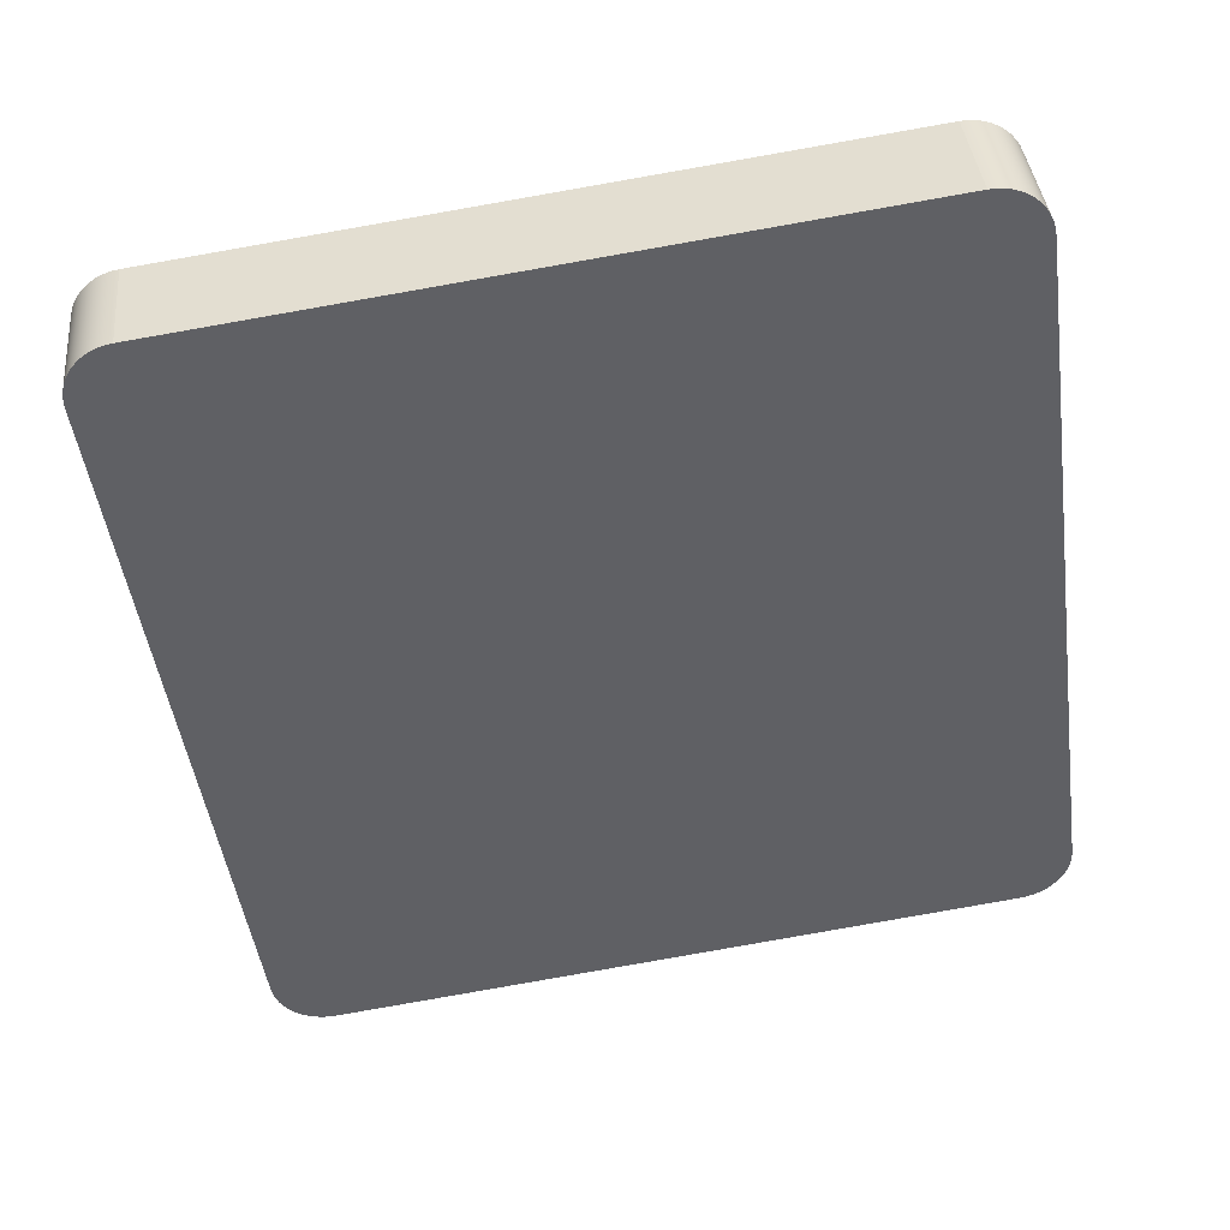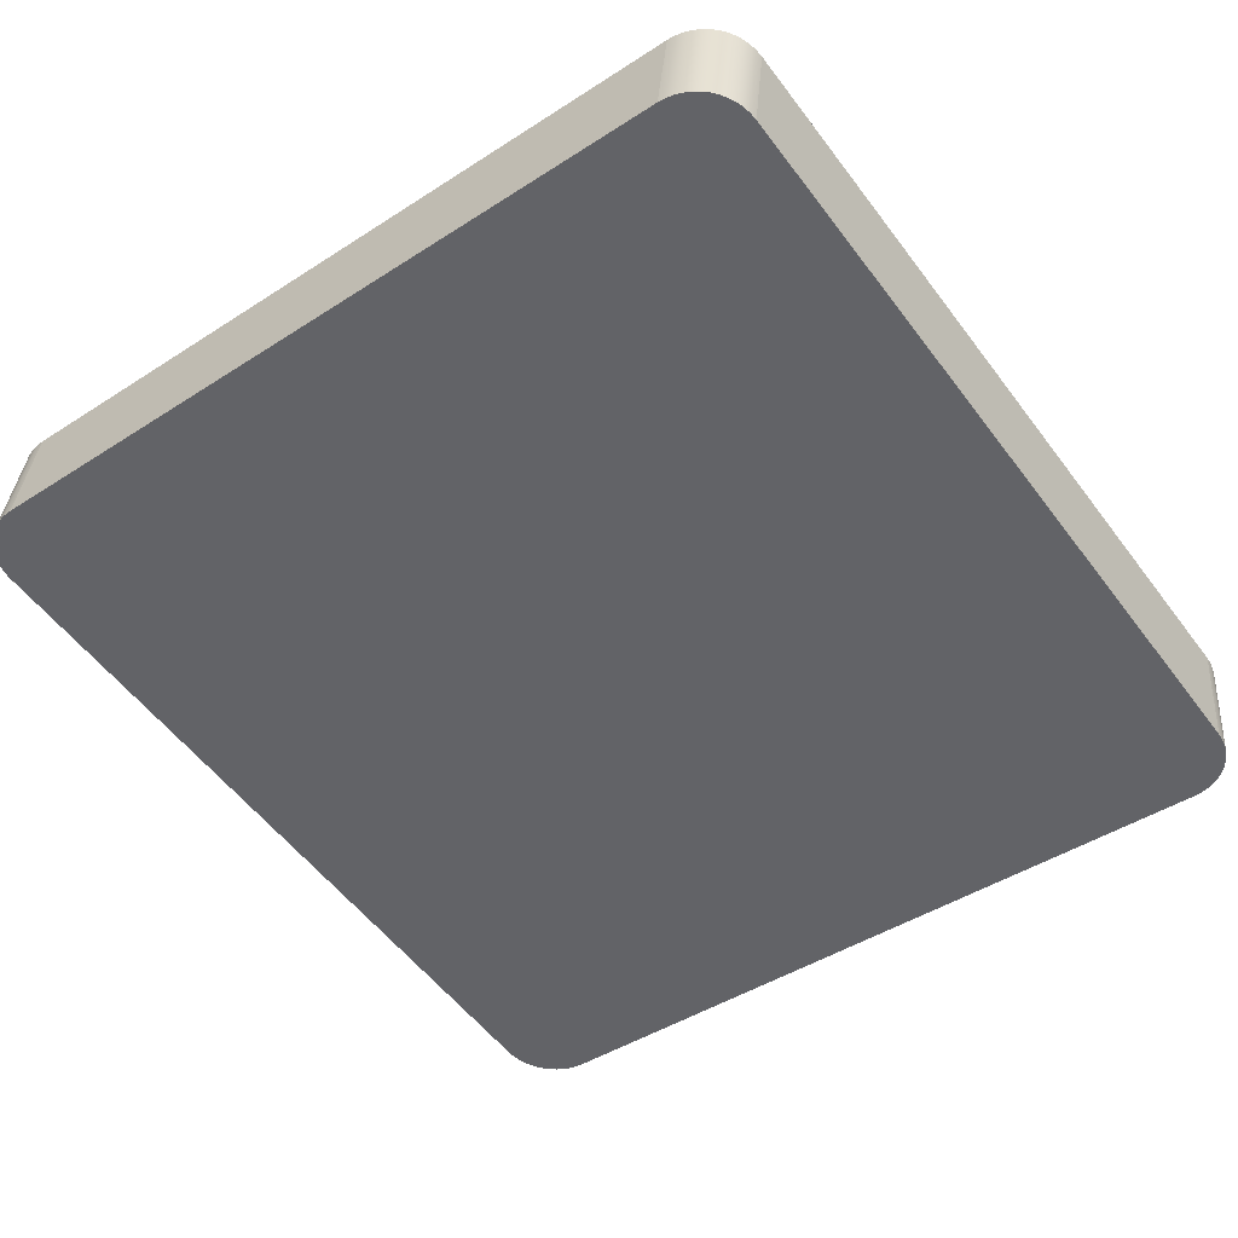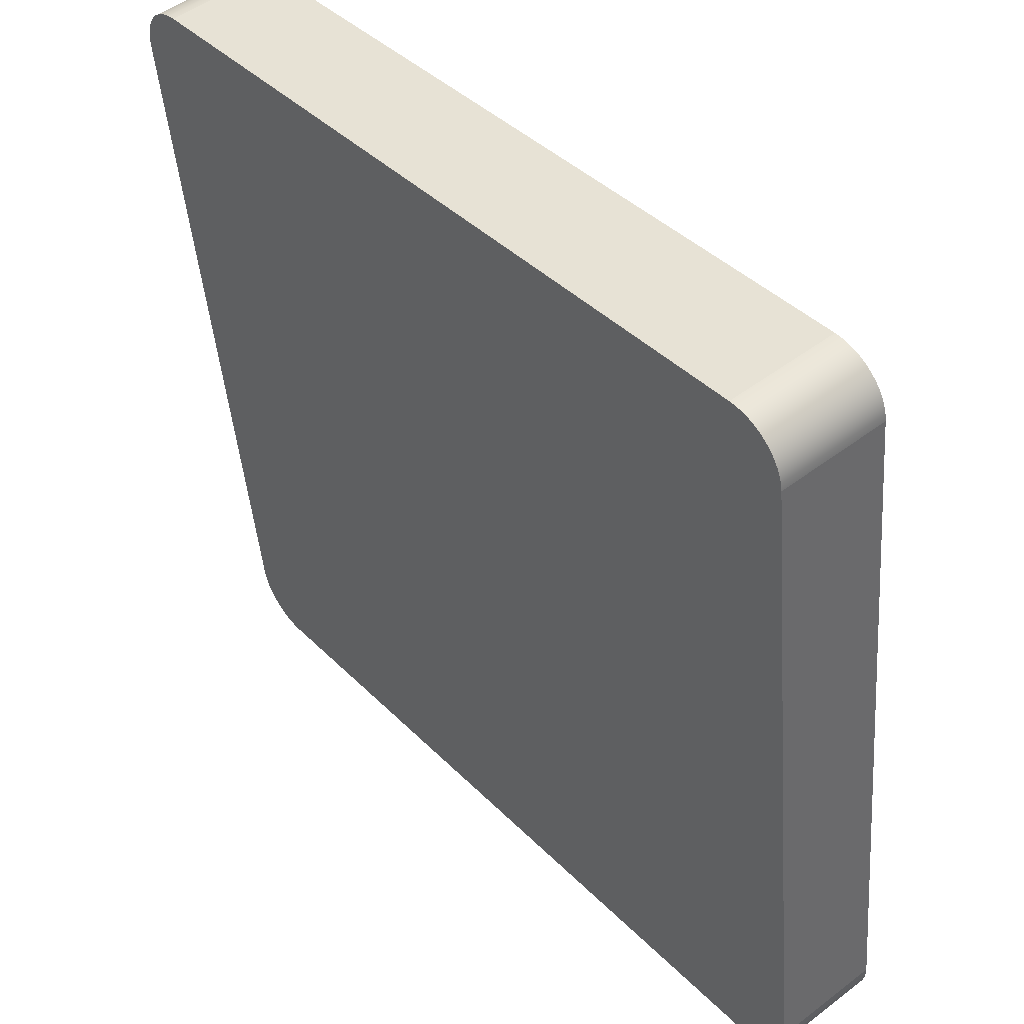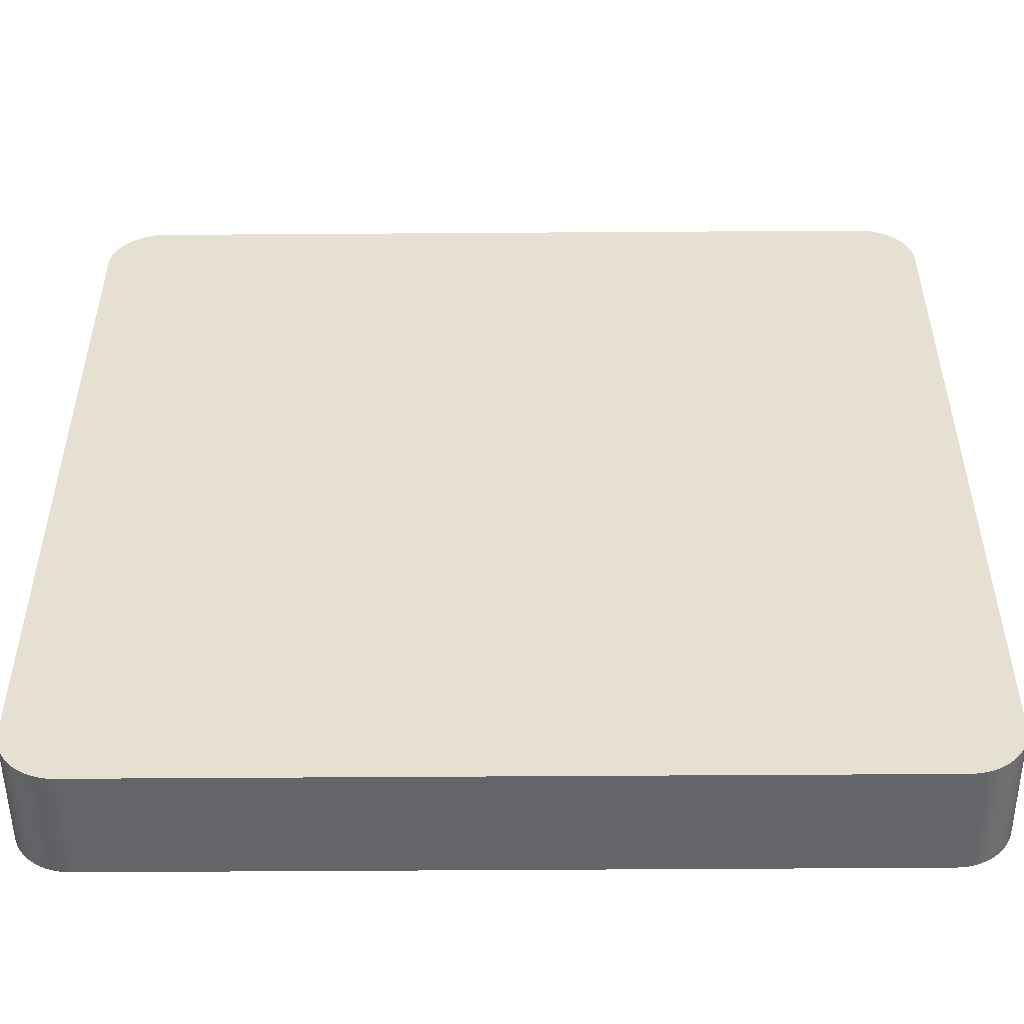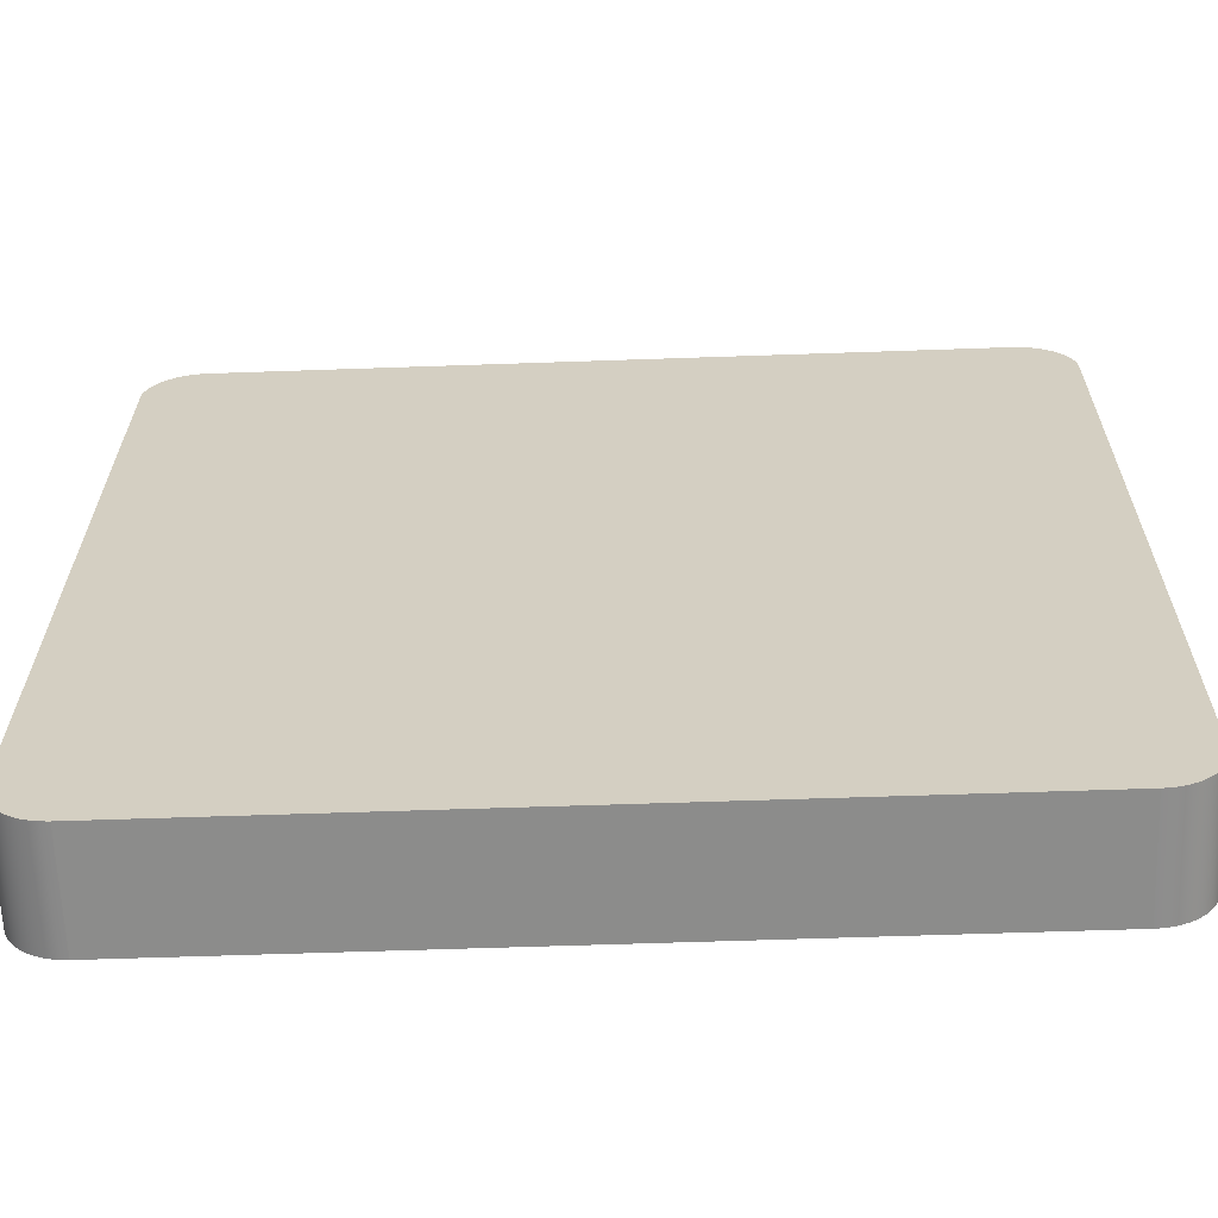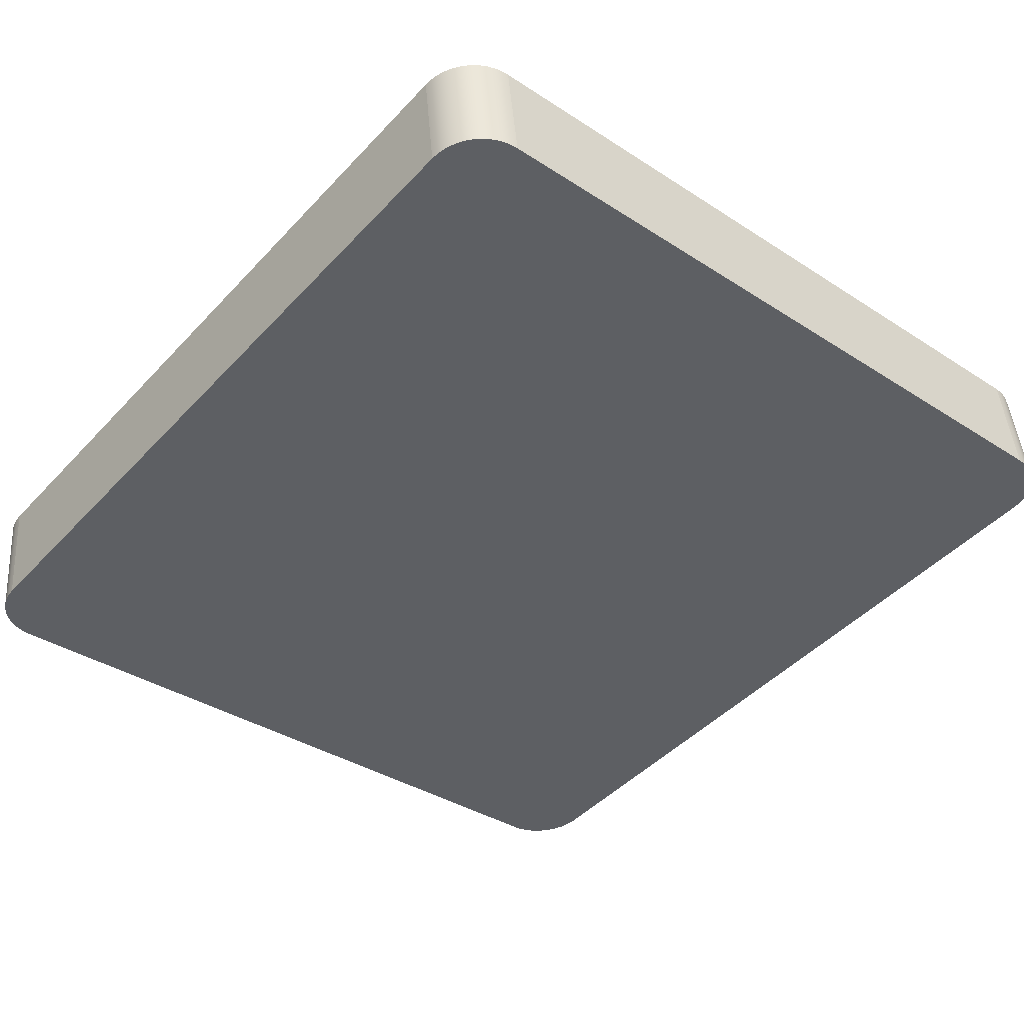
<metadata>
{"format":"obj","ext":"obj","renderer":"f3d","projection":"perspective","resolution":1024,"background":"white","views":[{"elev":-48.5,"azim":97.9,"up":"+Y"},{"elev":-55.1,"azim":-53.7,"up":"+Y"},{"elev":40.4,"azim":50.5,"up":"+Z"},{"elev":-57.4,"azim":0.4,"up":"+Z"},{"elev":-58.1,"azim":-177.9,"up":"+Z"},{"elev":-45.5,"azim":50.1,"up":"+Y"}]}
</metadata>
<code>
o Group25/mesh67/mesh67-geometry#mesh67-geometry
v 0.6821 0.004293 0.1656
v 0.6815 -0.004565 0.1648
v 0.6821 -0.004553 0.1647
v 0.6815 0.004281 0.1657
v 0.6821 0.00237 0.09865
v 0.6826 0.004313 0.1654
v 0.6815 0.01123 0.09946
v 0.6809 -0.004569 0.1648
v 0.6815 0.002382 0.09853
v 0.6826 0.002351 0.09883
v 0.6826 -0.004534 0.1645
v 0.6821 0.01122 0.09957
v 0.6809 0.01123 0.09942
v 0.6809 0.004277 0.1658
v 0.6831 0.004339 0.1652
v 0.6826 0.0112 0.09976
v 0.6209 -0.004569 0.1648
v 0.6809 0.002386 0.0985
v 0.6831 0.002324 0.09909
v 0.6831 -0.004507 0.1643
v 0.6209 0.01123 0.09942
v 0.6209 0.004277 0.1658
v 0.6836 0.004373 0.1649
v 0.6831 0.01117 0.1
v 0.6203 -0.004565 0.1648
v 0.6209 0.002386 0.0985
v 0.6836 0.00229 0.09941
v 0.6836 -0.004473 0.1639
v 0.6203 0.01123 0.09946
v 0.6203 0.004281 0.1657
v 0.6841 0.004413 0.1645
v 0.6836 0.01114 0.1003
v 0.6197 -0.004553 0.1647
v 0.6203 0.002382 0.09853
v 0.6841 0.00225 0.09979
v 0.6841 -0.004433 0.1636
v 0.6197 0.01122 0.09957
v 0.6197 0.004293 0.1656
v 0.6845 -0.004388 0.1631
v 0.6841 0.0111 0.1007
v 0.6192 -0.004534 0.1645
v 0.6197 0.00237 0.09865
v 0.6845 0.002205 0.1002
v 0.6845 0.004459 0.164
v 0.6845 0.01105 0.1012
v 0.6192 0.0112 0.09976
v 0.6192 0.004313 0.1654
v 0.6848 -0.004337 0.1626
v 0.6848 0.002154 0.1007
v 0.6187 -0.004507 0.1643
v 0.6192 0.002351 0.09883
v 0.6848 0.011 0.1016
v 0.6848 0.004509 0.1636
v 0.6187 0.01117 0.1
v 0.6187 0.004339 0.1652
v 0.6187 0.002324 0.09909
v 0.685 -0.004283 0.1621
v 0.685 0.0021 0.1012
v 0.685 0.01095 0.1022
v 0.6182 -0.004473 0.1639
v 0.685 0.004564 0.163
v 0.6182 0.01114 0.1003
v 0.6182 0.004373 0.1649
v 0.6182 0.00229 0.09941
v 0.6852 -0.004226 0.1616
v 0.6852 0.002042 0.1018
v 0.6852 0.01089 0.1027
v 0.6852 0.004621 0.1625
v 0.6177 -0.004433 0.1636
v 0.6177 0.0111 0.1007
v 0.6177 0.004413 0.1645
v 0.6177 0.00225 0.09979
v 0.6853 -0.004166 0.161
v 0.6853 0.001983 0.1023
v 0.6853 0.01083 0.1033
v 0.6174 0.004459 0.164
v 0.6174 0.002205 0.1002
v 0.6853 0.004681 0.1619
v 0.6174 0.01105 0.1012
v 0.6174 -0.004388 0.1631
v 0.6854 -0.004106 0.1604
v 0.6854 0.001922 0.1029
v 0.6854 0.01077 0.1038
v 0.617 0.004509 0.1636
v 0.617 0.011 0.1016
v 0.617 -0.004337 0.1626
v 0.6854 0.004741 0.1614
v 0.617 0.002154 0.1007
v 0.6168 0.004564 0.163
v 0.6168 0.01095 0.1022
v 0.6168 0.0021 0.1012
v 0.6168 -0.004283 0.1621
v 0.6166 0.004621 0.1625
v 0.6166 0.01089 0.1027
v 0.6166 0.002042 0.1018
v 0.6166 -0.004226 0.1616
v 0.6165 0.004681 0.1619
v 0.6165 0.01083 0.1033
v 0.6165 0.001983 0.1023
v 0.6165 -0.004166 0.161
v 0.6164 0.004741 0.1614
v 0.6164 0.01077 0.1038
v 0.6164 0.001922 0.1029
v 0.6164 -0.004106 0.1604
f 1 2 3
f 2 1 4
f 3 2 1
f 4 1 2
f 2 5 3
f 3 5 2
f 3 6 1
f 1 6 3
f 7 4 1
f 1 4 7
f 4 8 2
f 2 8 4
f 2 9 5
f 5 9 2
f 3 5 10
f 10 5 3
f 6 3 11
f 11 3 6
f 12 1 6
f 6 1 12
f 13 4 7
f 7 4 13
f 7 1 12
f 12 1 7
f 8 4 14
f 14 4 8
f 8 9 2
f 2 9 8
f 7 5 9
f 9 5 7
f 12 10 5
f 5 10 12
f 3 10 11
f 11 10 3
f 11 15 6
f 6 15 11
f 12 6 16
f 16 6 12
f 13 14 4
f 4 14 13
f 9 13 7
f 7 13 9
f 5 7 12
f 12 7 5
f 14 17 8
f 8 17 14
f 8 18 9
f 9 18 8
f 10 12 16
f 16 12 10
f 11 10 19
f 19 10 11
f 15 11 20
f 20 11 15
f 16 6 15
f 15 6 16
f 21 14 13
f 13 14 21
f 13 9 18
f 18 9 13
f 17 14 22
f 22 14 17
f 17 18 8
f 8 18 17
f 16 19 10
f 10 19 16
f 11 19 20
f 20 19 11
f 20 23 15
f 15 23 20
f 16 15 24
f 24 15 16
f 21 22 14
f 14 22 21
f 18 21 13
f 13 21 18
f 22 25 17
f 17 25 22
f 17 26 18
f 18 26 17
f 19 16 24
f 24 16 19
f 20 19 27
f 27 19 20
f 23 20 28
f 28 20 23
f 24 15 23
f 23 15 24
f 29 22 21
f 21 22 29
f 21 18 26
f 26 18 21
f 25 22 30
f 30 22 25
f 25 26 17
f 17 26 25
f 24 27 19
f 19 27 24
f 20 27 28
f 28 27 20
f 28 31 23
f 23 31 28
f 24 23 32
f 32 23 24
f 29 30 22
f 22 30 29
f 26 29 21
f 21 29 26
f 30 33 25
f 25 33 30
f 25 34 26
f 26 34 25
f 27 24 32
f 32 24 27
f 28 27 35
f 35 27 28
f 31 28 36
f 36 28 31
f 32 23 31
f 31 23 32
f 37 30 29
f 29 30 37
f 29 26 34
f 34 26 29
f 33 30 38
f 38 30 33
f 33 34 25
f 25 34 33
f 32 35 27
f 27 35 32
f 28 35 36
f 36 35 28
f 39 31 36
f 36 31 39
f 32 31 40
f 40 31 32
f 37 38 30
f 30 38 37
f 34 37 29
f 29 37 34
f 38 41 33
f 33 41 38
f 33 42 34
f 34 42 33
f 35 32 40
f 40 32 35
f 36 35 43
f 43 35 36
f 31 39 44
f 44 39 31
f 36 43 39
f 39 43 36
f 40 31 45
f 45 31 40
f 46 38 37
f 37 38 46
f 37 34 42
f 42 34 37
f 41 38 47
f 47 38 41
f 41 42 33
f 33 42 41
f 45 35 40
f 40 35 45
f 35 45 43
f 43 45 35
f 48 44 39
f 39 44 48
f 45 31 44
f 44 31 45
f 39 43 49
f 49 43 39
f 46 47 38
f 38 47 46
f 42 46 37
f 37 46 42
f 47 50 41
f 41 50 47
f 41 51 42
f 42 51 41
f 52 43 45
f 45 43 52
f 44 48 53
f 53 48 44
f 39 49 48
f 48 49 39
f 45 44 53
f 53 44 45
f 43 52 49
f 49 52 43
f 54 47 46
f 46 47 54
f 46 42 51
f 51 42 46
f 50 47 55
f 55 47 50
f 50 56 41
f 41 56 50
f 41 56 51
f 51 56 41
f 45 53 52
f 52 53 45
f 57 53 48
f 48 53 57
f 48 49 58
f 58 49 48
f 59 49 52
f 52 49 59
f 54 55 47
f 47 55 54
f 51 54 46
f 46 54 51
f 55 60 50
f 50 60 55
f 60 56 50
f 50 56 60
f 54 51 56
f 56 51 54
f 52 53 61
f 61 53 52
f 53 57 61
f 61 57 53
f 48 58 57
f 57 58 48
f 49 59 58
f 58 59 49
f 52 61 59
f 59 61 52
f 62 55 54
f 54 55 62
f 60 55 63
f 63 55 60
f 60 64 56
f 56 64 60
f 56 62 54
f 54 62 56
f 65 61 57
f 57 61 65
f 57 58 66
f 66 58 57
f 67 58 59
f 59 58 67
f 59 61 68
f 68 61 59
f 62 63 55
f 55 63 62
f 63 69 60
f 60 69 63
f 69 64 60
f 60 64 69
f 62 56 64
f 64 56 62
f 61 65 68
f 68 65 61
f 57 66 65
f 65 66 57
f 58 67 66
f 66 67 58
f 59 68 67
f 67 68 59
f 70 63 62
f 62 63 70
f 69 63 71
f 71 63 69
f 69 72 64
f 64 72 69
f 64 70 62
f 62 70 64
f 73 68 65
f 65 68 73
f 65 66 74
f 74 66 65
f 75 66 67
f 67 66 75
f 67 68 75
f 75 68 67
f 70 71 63
f 63 71 70
f 76 69 71
f 71 69 76
f 69 77 72
f 72 77 69
f 70 64 72
f 72 64 70
f 68 73 78
f 78 73 68
f 65 74 73
f 73 74 65
f 66 75 74
f 74 75 66
f 75 68 78
f 78 68 75
f 79 71 70
f 70 71 79
f 69 76 80
f 80 76 69
f 79 76 71
f 71 76 79
f 80 77 69
f 69 77 80
f 77 70 72
f 72 70 77
f 81 78 73
f 73 78 81
f 73 74 82
f 82 74 73
f 83 74 75
f 75 74 83
f 75 78 83
f 83 78 75
f 70 77 79
f 79 77 70
f 84 80 76
f 76 80 84
f 85 76 79
f 79 76 85
f 86 77 80
f 80 77 86
f 78 81 87
f 87 81 78
f 73 82 81
f 81 82 73
f 74 83 82
f 82 83 74
f 83 78 87
f 87 78 83
f 88 79 77
f 77 79 88
f 80 84 86
f 86 84 80
f 85 84 76
f 76 84 85
f 79 88 85
f 85 88 79
f 86 88 77
f 77 88 86
f 82 87 81
f 81 87 82
f 87 82 83
f 83 82 87
f 89 86 84
f 84 86 89
f 90 84 85
f 85 84 90
f 91 85 88
f 88 85 91
f 92 88 86
f 86 88 92
f 86 89 92
f 92 89 86
f 90 89 84
f 84 89 90
f 85 91 90
f 90 91 85
f 92 91 88
f 88 91 92
f 93 92 89
f 89 92 93
f 94 89 90
f 90 89 94
f 95 90 91
f 91 90 95
f 96 91 92
f 92 91 96
f 92 93 96
f 96 93 92
f 94 93 89
f 89 93 94
f 90 95 94
f 94 95 90
f 96 95 91
f 91 95 96
f 97 96 93
f 93 96 97
f 98 93 94
f 94 93 98
f 99 94 95
f 95 94 99
f 100 95 96
f 96 95 100
f 96 97 100
f 100 97 96
f 98 97 93
f 93 97 98
f 94 99 98
f 98 99 94
f 100 99 95
f 95 99 100
f 101 100 97
f 97 100 101
f 102 97 98
f 98 97 102
f 103 98 99
f 99 98 103
f 104 99 100
f 100 99 104
f 100 101 104
f 104 101 100
f 97 102 101
f 101 102 97
f 98 103 102
f 102 103 98
f 99 104 103
f 103 104 99
f 102 104 101
f 101 104 102
f 104 102 103
f 103 102 104

</code>
